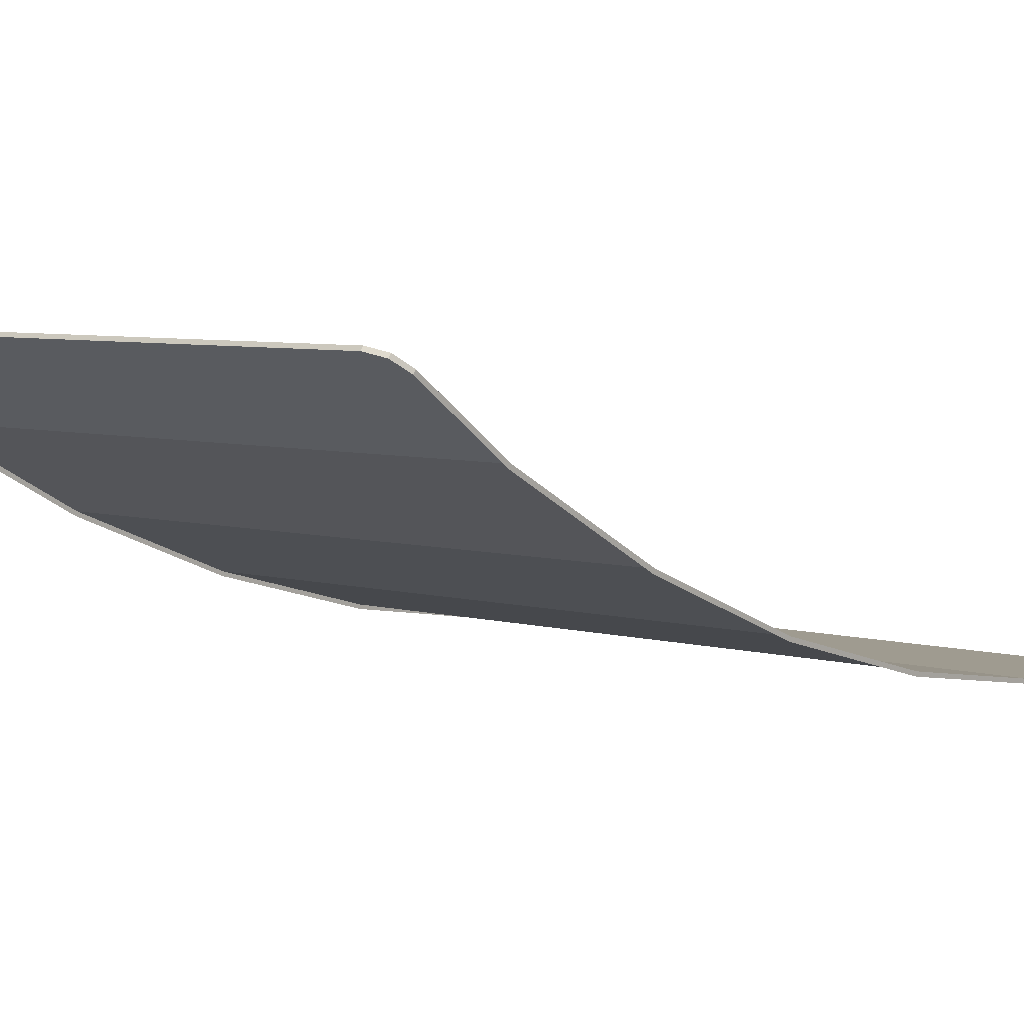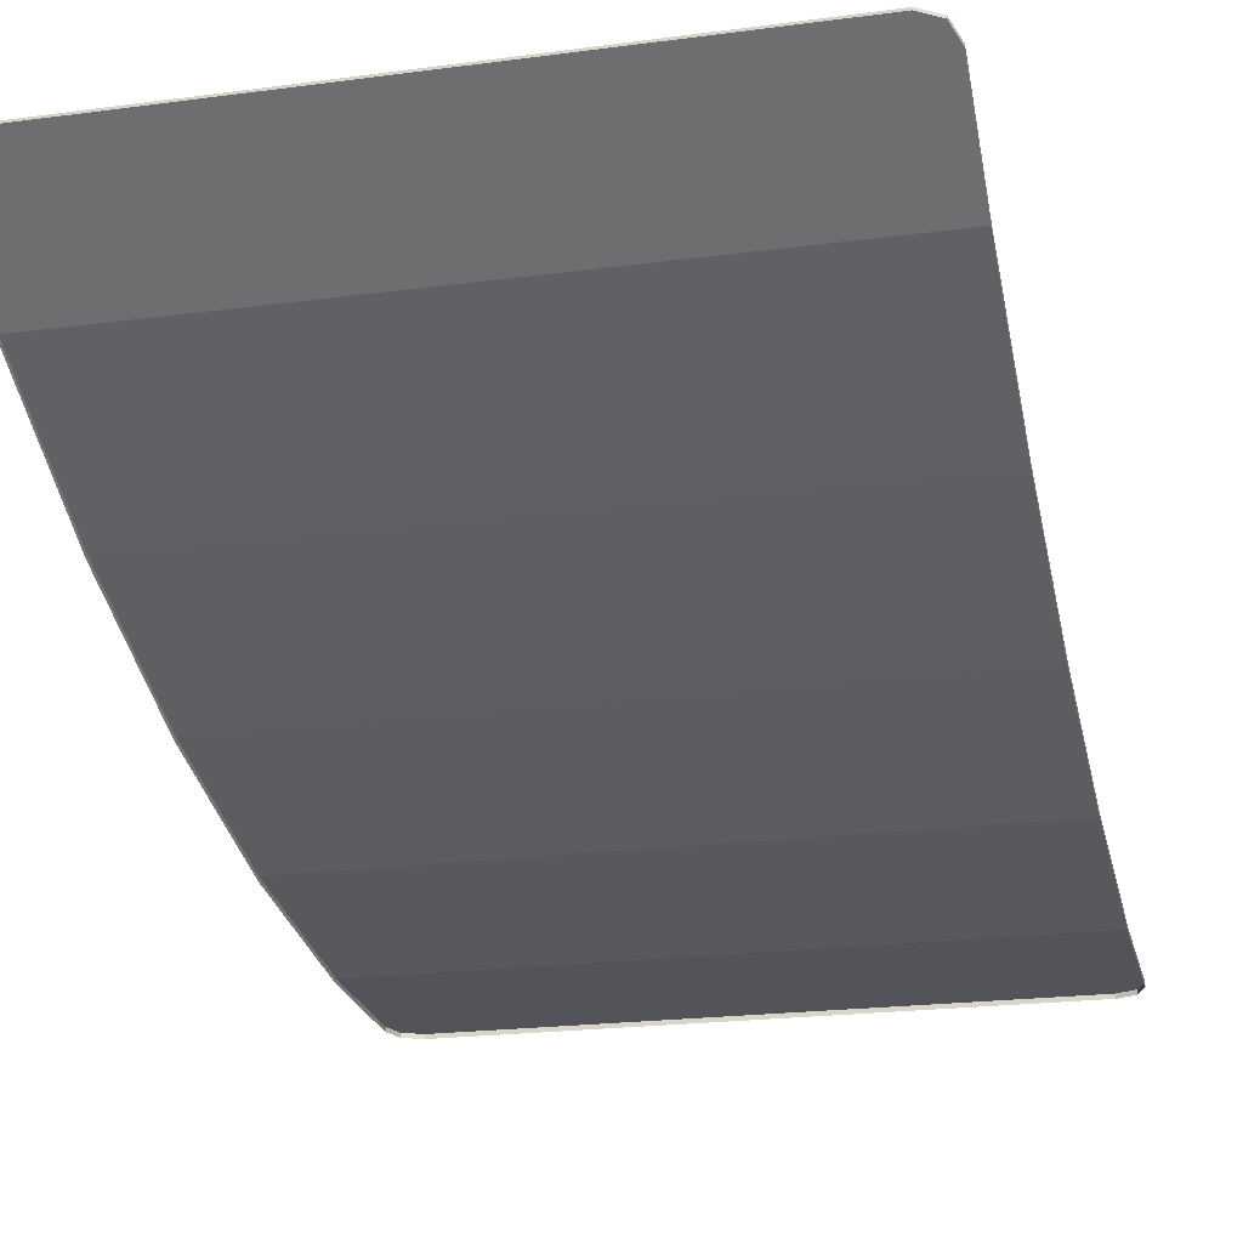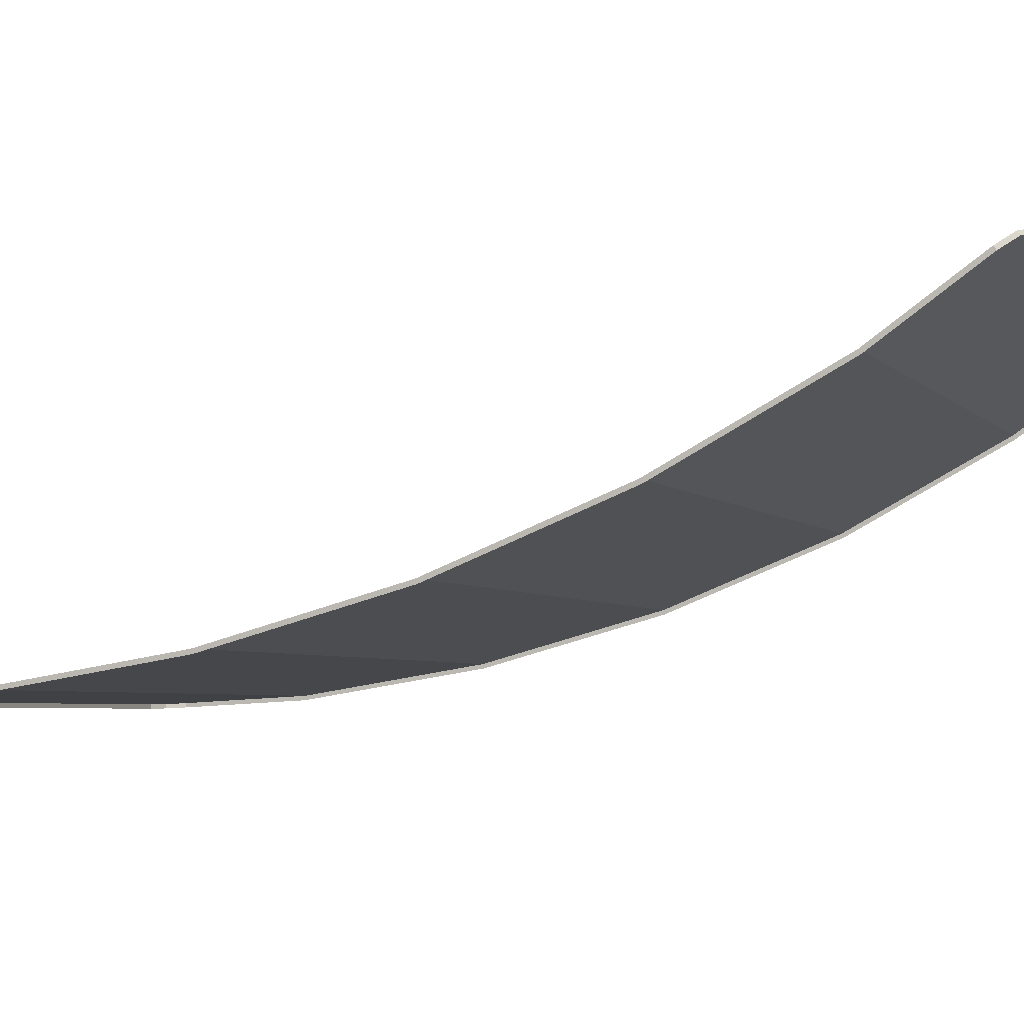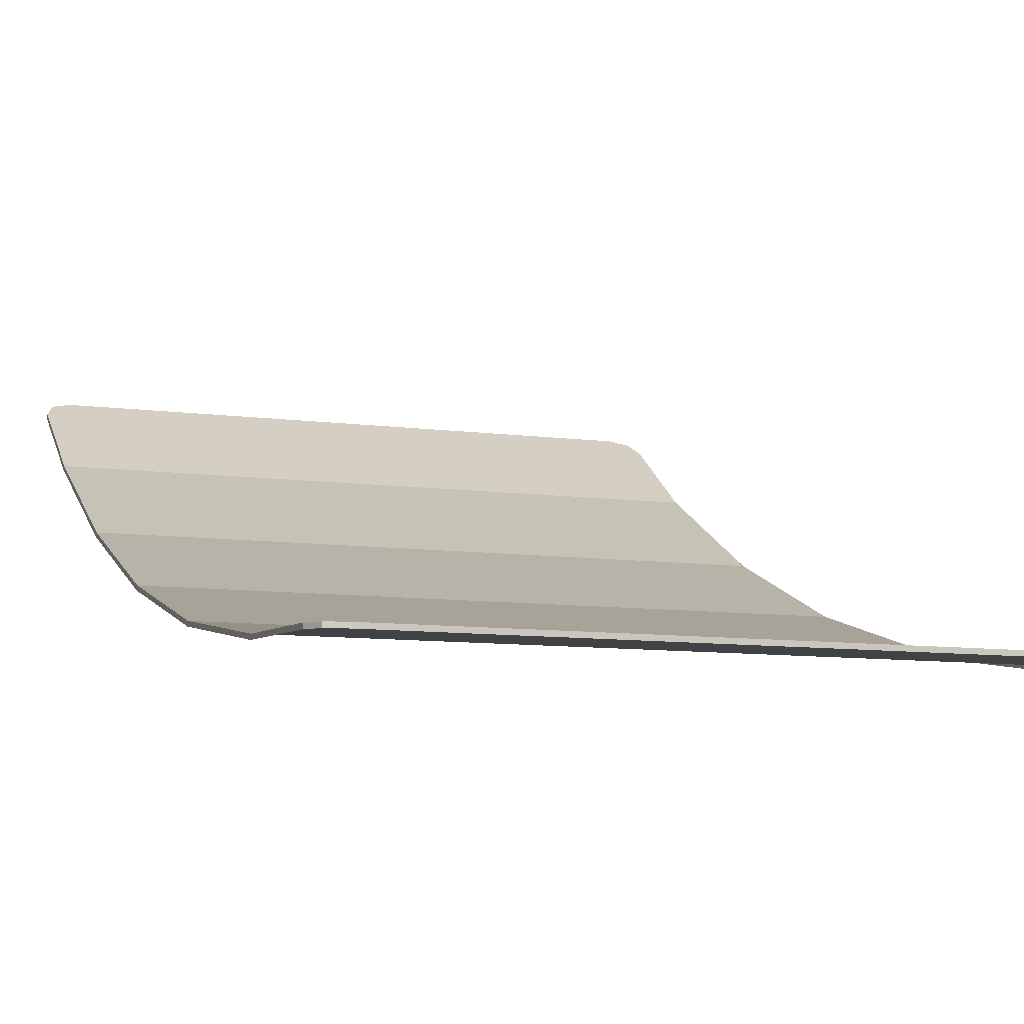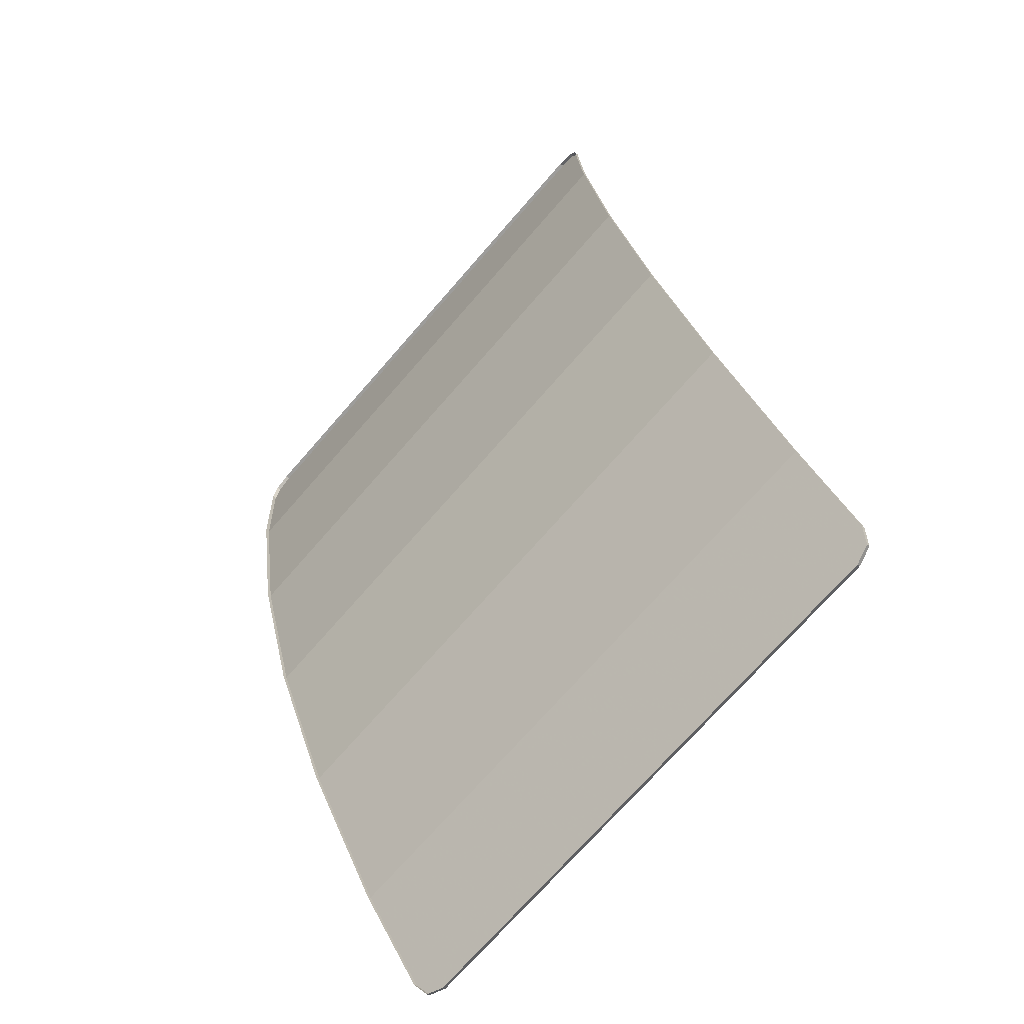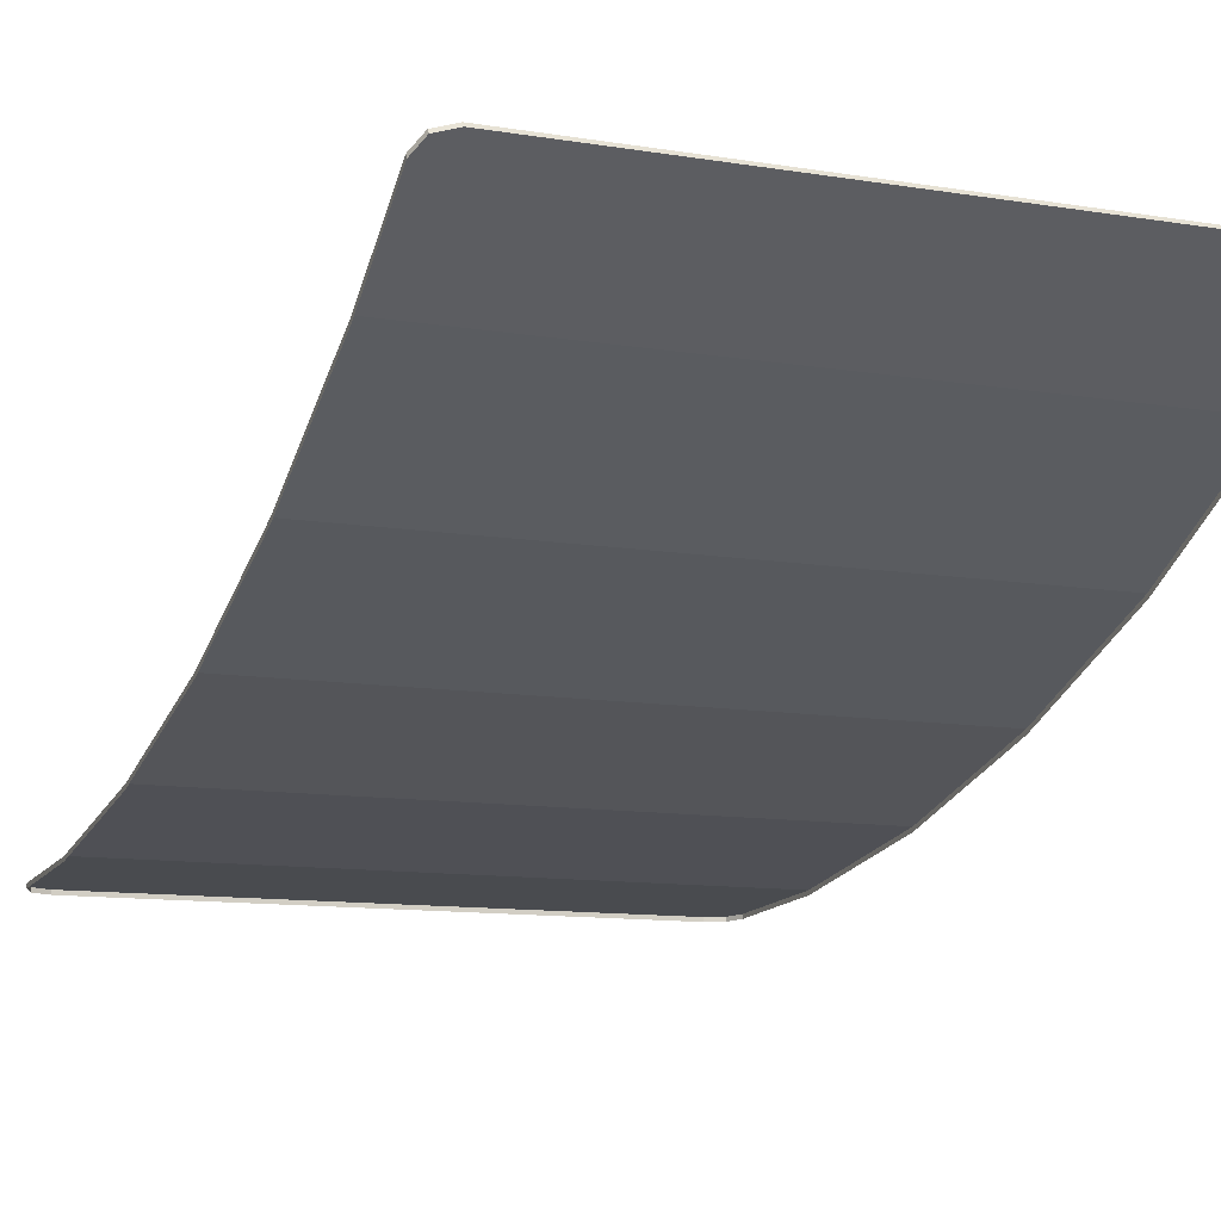
<metadata>
{"format":"obj","ext":"obj","renderer":"f3d","projection":"perspective","resolution":1024,"background":"white","views":[{"elev":5.9,"azim":-139.9,"up":"+Y"},{"elev":-20.9,"azim":-166.5,"up":"+Y"},{"elev":-4.3,"azim":110.1,"up":"+Y"},{"elev":-9.1,"azim":-20.0,"up":"+Y"},{"elev":-72.0,"azim":48.9,"up":"+Z"},{"elev":-11.2,"azim":157.9,"up":"+Y"}]}
</metadata>
<code>
v -0.9 0.009265 1.325
v -0.878 0.006457 1.378
v -0.825 0.005294 1.4
v 0.9 0.009265 1.325
v 0.878 0.006457 1.378
v 0.825 0.005294 1.4
v -0.878 0.006457 1.378
v -0.9 0.009265 1.325
v -0.9 -0.003217 1.325
v -0.878 -0.006026 1.378
v -0.825 0.005294 1.4
v -0.878 0.006457 1.378
v -0.878 -0.006026 1.378
v -0.825 -0.007189 1.399
v 0.878 0.006457 1.378
v 0.9 0.009265 1.325
v 0.9 -0.003217 1.325
v 0.878 -0.006026 1.378
v 0.825 0.005294 1.4
v 0.878 0.006457 1.378
v 0.878 -0.006026 1.378
v 0.825 -0.007189 1.399
v -0.9 0.899 -1.357
v -0.878 0.9296 -1.4
v -0.825 0.9423 -1.418
v 0.9 0.899 -1.357
v 0.878 0.9296 -1.4
v 0.825 0.9423 -1.418
v -0.878 0.9296 -1.4
v -0.9 0.899 -1.357
v -0.9 0.8888 -1.364
v -0.878 0.9194 -1.408
v -0.825 0.9423 -1.418
v -0.878 0.9296 -1.4
v -0.878 0.9194 -1.408
v -0.825 0.9321 -1.426
v 0.878 0.9296 -1.4
v 0.9 0.899 -1.357
v 0.9 0.8888 -1.364
v 0.878 0.9194 -1.408
v 0.825 0.9423 -1.418
v 0.878 0.9296 -1.4
v 0.878 0.9194 -1.408
v 0.825 0.9321 -1.426
v -0.825 0.005295 1.4
v 0.825 0.005295 1.4
v 0.9 0.009265 1.325
v -0.9 0.009265 1.325
v -0.9 0.009265 1.325
v 0.9 0.009265 1.325
v 0.9 0.02936 0.9463
v -0.9 0.02936 0.9463
v -0.9 0.02936 0.9463
v 0.9 0.02936 0.9463
v 0.9 0.1164 0.402
v -0.9 0.1164 0.402
v -0.9 0.1164 0.402
v 0.9 0.1164 0.402
v 0.9 0.2598 -0.1237
v -0.9 0.2598 -0.1237
v -0.9 0.2598 -0.1237
v 0.9 0.2598 -0.1237
v 0.9 0.4575 -0.6213
v -0.9 0.4575 -0.6213
v -0.9 0.4575 -0.6213
v 0.9 0.4575 -0.6213
v 0.9 0.7054 -1.083
v -0.9 0.7054 -1.083
v -0.9 0.7054 -1.083
v 0.9 0.7054 -1.083
v 0.9 0.899 -1.357
v -0.9 0.899 -1.357
v -0.9 0.899 -1.357
v 0.9 0.899 -1.357
v 0.825 0.9423 -1.418
v -0.825 0.9423 -1.418
v -0.825 0.005295 1.4
v -0.825 -0.007185 1.399
v 0.825 -0.007185 1.399
v 0.825 0.005295 1.4
v -0.9 0.009265 1.325
v -0.9 0.02936 0.9463
v -0.9 0.01691 0.945
v -0.9 -0.003215 1.325
v 0.9 0.009265 1.325
v 0.9 -0.003215 1.325
v 0.9 0.01691 0.945
v 0.9 0.02936 0.9463
v -0.9 0.02936 0.9463
v -0.9 0.1164 0.402
v -0.9 0.1042 0.3994
v -0.9 0.01691 0.945
v 0.9 0.02936 0.9463
v 0.9 0.01691 0.945
v 0.9 0.1042 0.3994
v 0.9 0.1164 0.402
v -0.9 0.1164 0.402
v -0.9 0.2598 -0.1237
v -0.9 0.2479 -0.1276
v -0.9 0.1042 0.3994
v 0.9 0.1164 0.402
v 0.9 0.1042 0.3994
v 0.9 0.2479 -0.1276
v 0.9 0.2598 -0.1237
v -0.9 0.2598 -0.1237
v -0.9 0.4575 -0.6213
v -0.9 0.4461 -0.6266
v -0.9 0.2479 -0.1276
v 0.9 0.2598 -0.1237
v 0.9 0.2479 -0.1276
v 0.9 0.4461 -0.6266
v 0.9 0.4575 -0.6213
v -0.9 0.4575 -0.6213
v -0.9 0.7054 -1.083
v -0.9 0.6947 -1.09
v -0.9 0.4461 -0.6266
v 0.9 0.4575 -0.6213
v 0.9 0.4461 -0.6266
v 0.9 0.6947 -1.09
v 0.9 0.7054 -1.083
v -0.9 0.7054 -1.083
v -0.9 0.899 -1.357
v -0.9 0.8888 -1.364
v -0.9 0.6947 -1.09
v 0.9 0.7054 -1.083
v 0.9 0.6947 -1.09
v 0.9 0.8888 -1.364
v 0.9 0.899 -1.357
v -0.825 0.9423 -1.418
v 0.825 0.9423 -1.418
v 0.825 0.9321 -1.426
v -0.825 0.9321 -1.426
g mesh7308668
f 1 2 3
g mesh7308670
f 4 6 5
g mesh7308672
f 7 8 9
f 9 10 7
f 11 12 13
f 13 14 11
g mesh7308674
f 15 17 16
f 17 15 18
f 19 21 20
f 21 19 22
g mesh7308676
f 23 25 24
g mesh7308678
f 26 27 28
g mesh7308680
f 29 31 30
f 31 29 32
f 33 35 34
f 35 33 36
g mesh7308682
f 37 38 39
f 39 40 37
f 41 42 43
f 43 44 41
f 45 46 47
f 47 48 45
f 49 50 51
f 51 52 49
f 53 54 55
f 55 56 53
f 57 58 59
f 59 60 57
f 61 62 63
f 63 64 61
f 65 66 67
f 67 68 65
f 69 70 71
f 71 72 69
f 73 74 75
f 75 76 73
f 77 78 79
f 79 80 77
f 81 82 83
f 83 84 81
f 85 86 87
f 87 88 85
f 89 90 91
f 91 92 89
f 93 94 95
f 95 96 93
f 97 98 99
f 99 100 97
f 101 102 103
f 103 104 101
f 105 106 107
f 107 108 105
f 109 110 111
f 111 112 109
f 113 114 115
f 115 116 113
f 117 118 119
f 119 120 117
f 121 122 123
f 123 124 121
f 125 126 127
f 127 128 125
f 129 130 131
f 131 132 129

</code>
